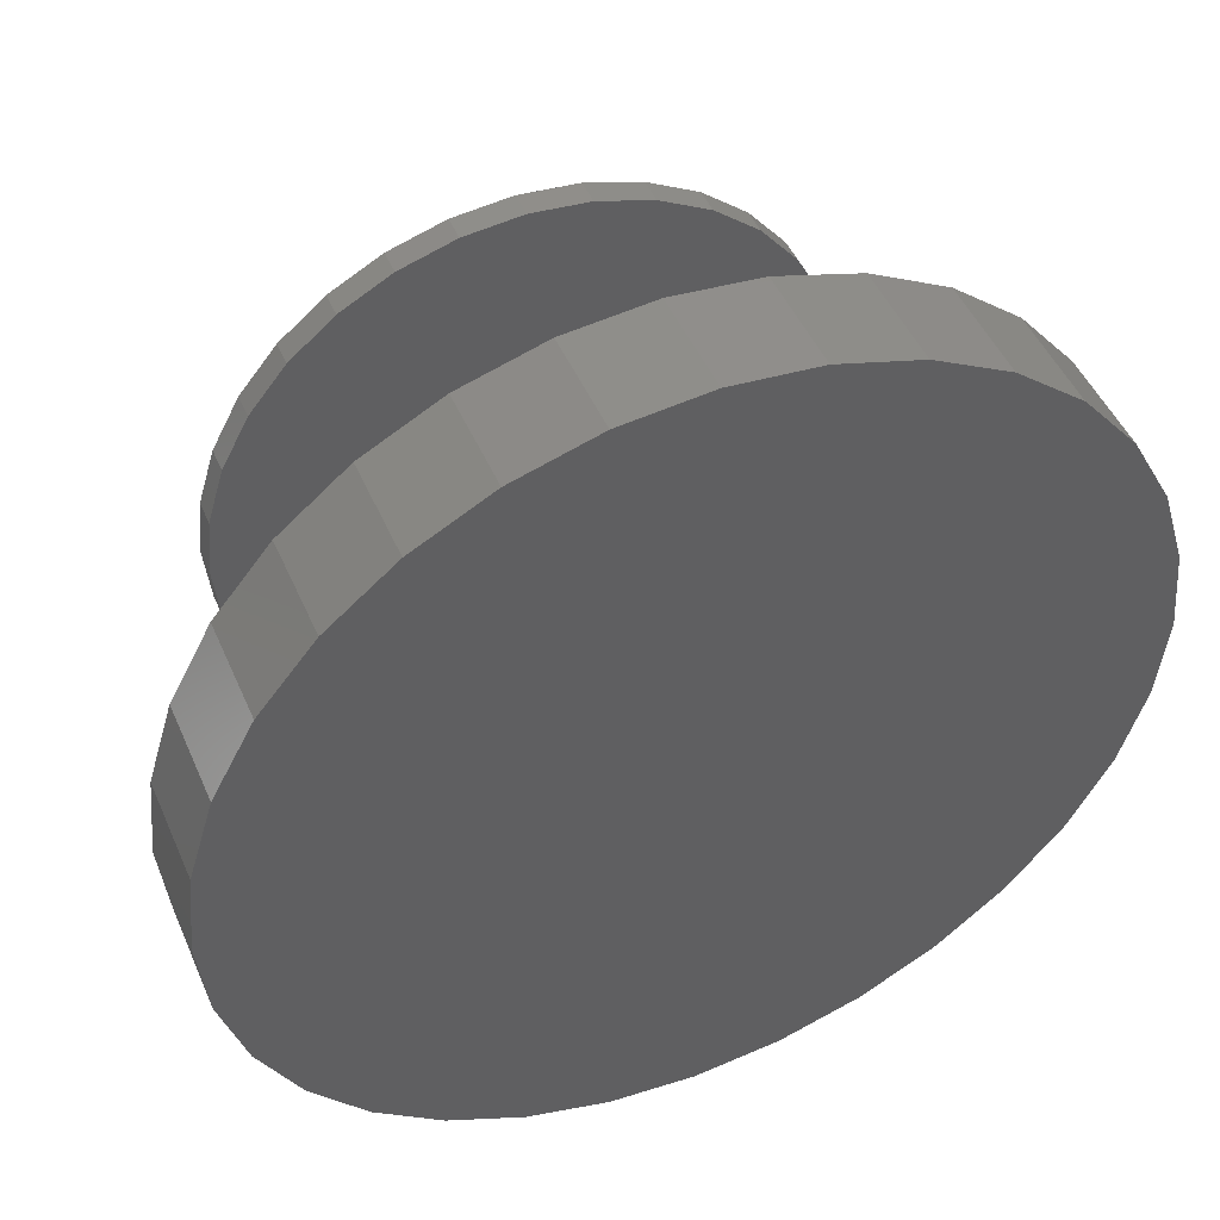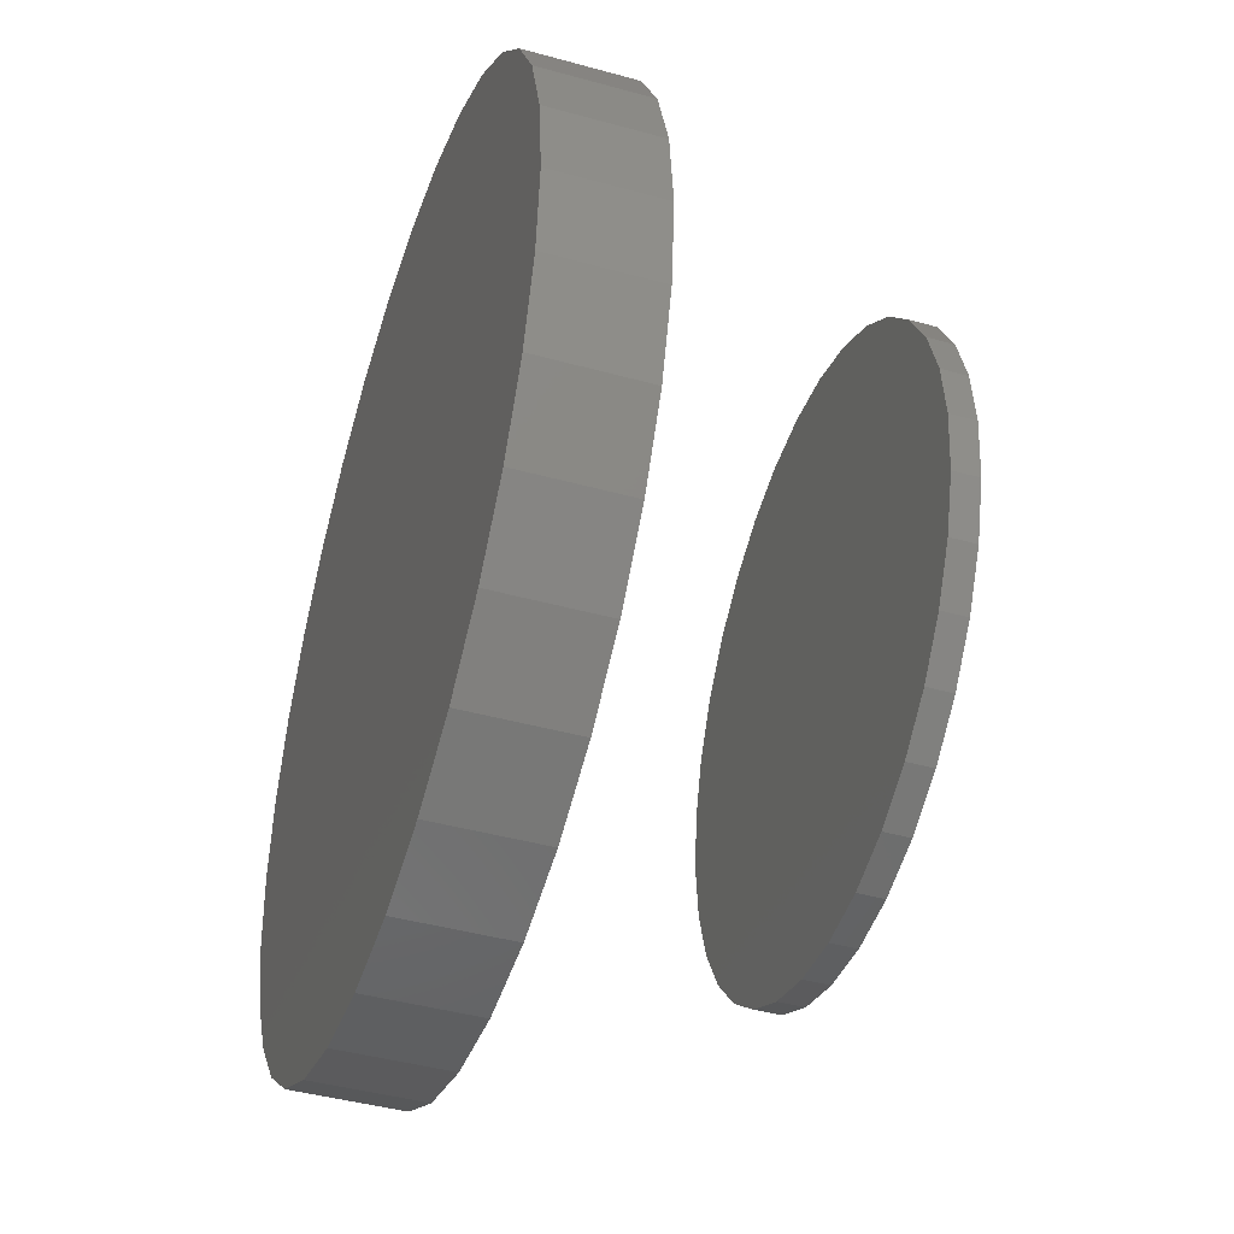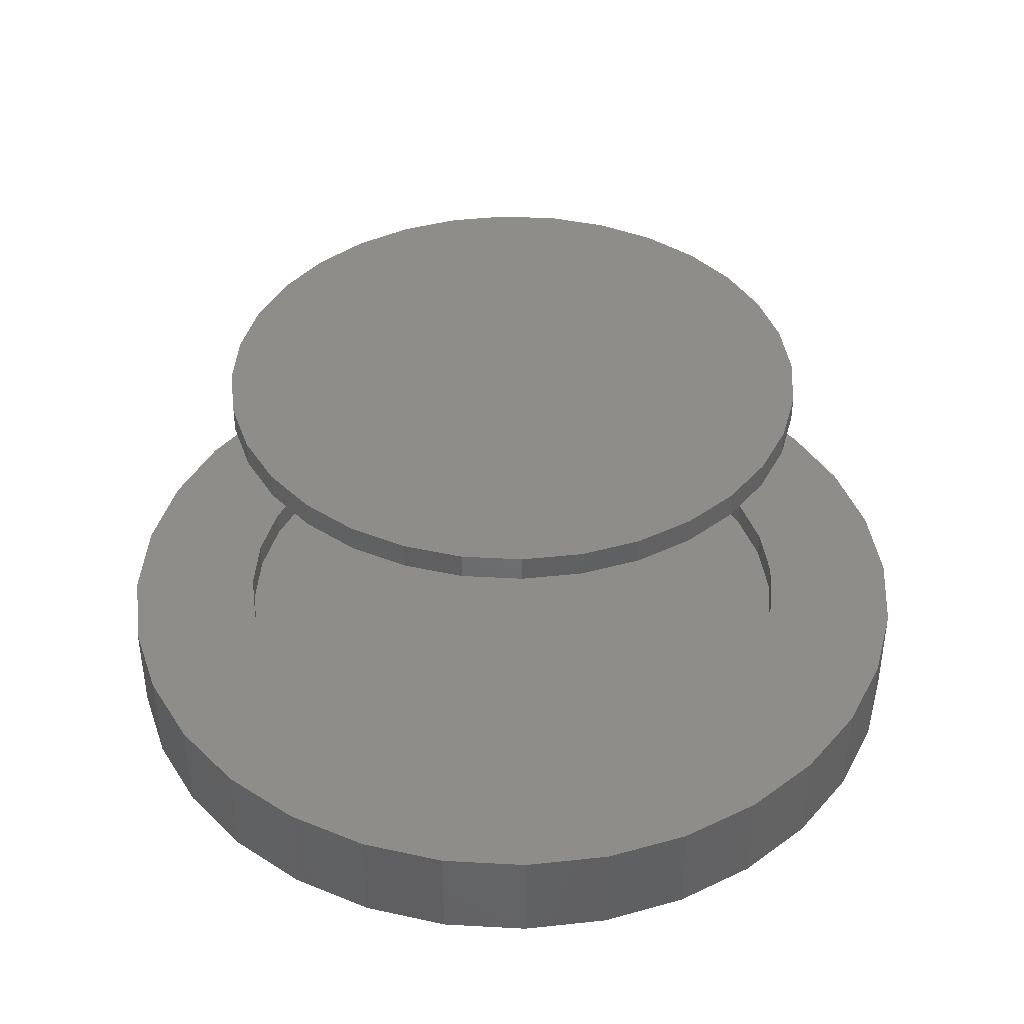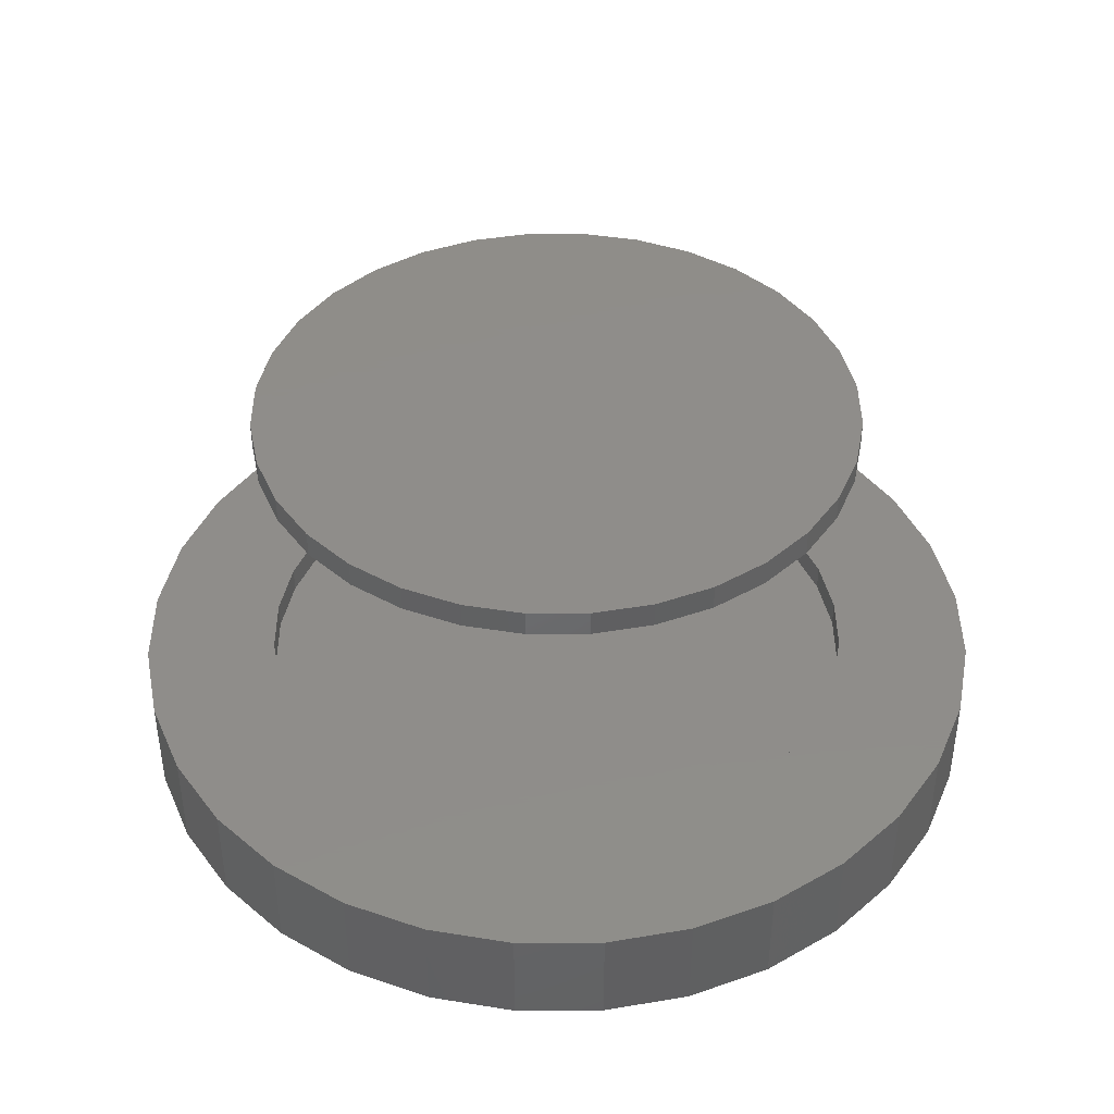
<metadata>
{"format":"stl","ext":"stl","renderer":"f3d","projection":"perspective","resolution":1024,"background":"white","views":[{"elev":47.8,"azim":157.1,"up":"+Y"},{"elev":-43.4,"azim":-108.1,"up":"+Y"},{"elev":40.9,"azim":-148.1,"up":"+Z"},{"elev":41.8,"azim":39.1,"up":"+Z"}]}
</metadata>
<code>
# stl→obj: 256 verts, 504 faces
v 0.006908 0.5526 0.1016
v -0.1009 0.542 0.1484
v -0.1009 0.542 0.1016
v -0.2046 0.5106 0.1484
v -0.2046 0.5106 0.1016
v -0.3001 0.4595 0.1484
v -0.3001 0.4595 0.1016
v -0.3839 0.3908 0.1484
v -0.3839 0.3908 0.1016
v -0.4526 0.307 0.1484
v -0.4526 0.307 0.1016
v -0.5037 0.2115 0.1484
v -0.5037 0.2115 0.1016
v -0.5351 0.1078 0.1484
v -0.5351 0.1078 0.1016
v -0.5457 6.768e-17 0.1484
v -0.5457 6.768e-17 0.1016
v 0.006908 0.5526 0.1484
v 0.1147 0.542 0.1016
v 0.1147 0.542 0.1484
v 0.2184 0.5106 0.1016
v 0.2184 0.5106 0.1484
v 0.3139 0.4595 0.1016
v 0.3139 0.4595 0.1484
v 0.3977 0.3908 0.1016
v 0.3977 0.3908 0.1484
v 0.4664 0.307 0.1016
v 0.4664 0.307 0.1484
v 0.5175 0.2115 0.1016
v 0.5175 0.2115 0.1484
v 0.5489 0.1078 0.1016
v 0.5489 0.1078 0.1484
v 0.5595 -1.354e-16 0.1016
v 0.5595 0 0.1484
v 0.006908 -0.5526 0.1016
v 0.1147 -0.542 0.1484
v 0.1147 -0.542 0.1016
v 0.2184 -0.5106 0.1484
v 0.2184 -0.5106 0.1016
v 0.3139 -0.4595 0.1484
v 0.3139 -0.4595 0.1016
v 0.3977 -0.3908 0.1484
v 0.3977 -0.3908 0.1016
v 0.4664 -0.307 0.1484
v 0.4664 -0.307 0.1016
v 0.5175 -0.2115 0.1484
v 0.5175 -0.2115 0.1016
v 0.5489 -0.1078 0.1484
v 0.5489 -0.1078 0.1016
v 0.006908 -0.5526 0.1484
v -0.1009 -0.542 0.1016
v -0.1009 -0.542 0.1484
v -0.2046 -0.5106 0.1016
v -0.2046 -0.5106 0.1484
v -0.3001 -0.4595 0.1016
v -0.3001 -0.4595 0.1484
v -0.3839 -0.3908 0.1016
v -0.3839 -0.3908 0.1484
v -0.4526 -0.307 0.1016
v -0.4526 -0.307 0.1484
v -0.5037 -0.2115 0.1016
v -0.5037 -0.2115 0.1484
v -0.5351 -0.1078 0.1016
v -0.5351 -0.1078 0.1484
v -0.5457 6.768e-17 0.6484
v -0.5457 6.768e-17 0.6953
v -0.5351 0.1078 0.6484
v -0.5351 0.1078 0.6953
v -0.5037 0.2115 0.6484
v -0.5037 0.2115 0.6953
v -0.4526 0.307 0.6484
v -0.4526 0.307 0.6953
v -0.3839 0.3908 0.6484
v -0.3839 0.3908 0.6953
v -0.3001 0.4595 0.6484
v -0.3001 0.4595 0.6953
v -0.2046 0.5106 0.6484
v -0.2046 0.5106 0.6953
v -0.1009 0.542 0.6484
v -0.1009 0.542 0.6953
v 0.006908 0.5526 0.6484
v 0.006908 0.5526 0.6953
v 0.1147 0.542 0.6484
v 0.1147 0.542 0.6953
v 0.2184 0.5106 0.6484
v 0.2184 0.5106 0.6953
v 0.3139 0.4595 0.6484
v 0.3139 0.4595 0.6953
v 0.3977 0.3908 0.6484
v 0.3977 0.3908 0.6953
v 0.4664 0.307 0.6484
v 0.4664 0.307 0.6953
v 0.5175 0.2115 0.6484
v 0.5175 0.2115 0.6953
v 0.5489 0.1078 0.6484
v 0.5489 0.1078 0.6953
v 0.5595 0 0.6484
v 0.5595 0 0.6953
v 0.5489 -0.1078 0.6484
v 0.5489 -0.1078 0.6953
v 0.5175 -0.2115 0.6484
v 0.5175 -0.2115 0.6953
v 0.4664 -0.307 0.6484
v 0.4664 -0.307 0.6953
v 0.3977 -0.3908 0.6484
v 0.3977 -0.3908 0.6953
v 0.3139 -0.4595 0.6484
v 0.3139 -0.4595 0.6953
v 0.2184 -0.5106 0.6484
v 0.2184 -0.5106 0.6953
v 0.1147 -0.542 0.6484
v 0.1147 -0.542 0.6953
v 0.006908 -0.5526 0.6484
v 0.006908 -0.5526 0.6953
v -0.1009 -0.542 0.6484
v -0.1009 -0.542 0.6953
v -0.2046 -0.5106 0.6484
v -0.2046 -0.5106 0.6953
v -0.3001 -0.4595 0.6484
v -0.3001 -0.4595 0.6953
v -0.3839 -0.3908 0.6484
v -0.3839 -0.3908 0.6953
v -0.4526 -0.307 0.6484
v -0.4526 -0.307 0.6953
v -0.5037 -0.2115 0.6484
v -0.5037 -0.2115 0.6953
v -0.5351 -0.1078 0.6484
v -0.5351 -0.1078 0.6953
v 0.5714 0.5635 0.1484
v 0.4507 0.6626 0.1484
v 0.3129 0.7363 0.1484
v 0.1634 0.7816 0.1484
v 0.007895 0.797 0.1484
v -0.1476 0.7816 0.1484
v -0.2971 0.7363 0.1484
v -0.4349 0.6626 0.1484
v -0.5556 0.5635 0.1484
v -0.5556 -0.5635 0.1484
v 0.007895 -0.797 0.1484
v -0.6548 -0.4428 0.1484
v -0.4349 -0.6626 0.1484
v -0.2971 -0.7363 0.1484
v -0.1476 -0.7816 0.1484
v 0.5714 -0.5635 0.1484
v 0.6705 -0.4428 0.1484
v 0.1634 -0.7816 0.1484
v 0.3129 -0.7363 0.1484
v 0.4507 -0.6626 0.1484
v -0.6548 0.4428 0.1484
v -0.7284 0.305 0.1484
v -0.7737 0.1555 0.1484
v -0.7891 9.76e-17 0.1484
v -0.7737 -0.1555 0.1484
v -0.7284 -0.305 0.1484
v 0.6705 0.4428 0.1484
v 0.7442 0.305 0.1484
v 0.7895 0.1555 0.1484
v 0.8049 0 0.1484
v 0.7895 -0.1555 0.1484
v 0.7442 -0.305 0.1484
v 0.8049 -1.952e-16 -0.03906
v 0.7895 -0.1555 -0.03906
v 0.7442 -0.305 -0.03906
v 0.6705 -0.4428 -0.03906
v 0.5714 -0.5635 -0.03906
v 0.4507 -0.6626 -0.03906
v 0.3129 -0.7363 -0.03906
v 0.1634 -0.7816 -0.03906
v 0.007895 -0.797 -0.03906
v -0.1476 -0.7816 -0.03906
v -0.2971 -0.7363 -0.03906
v -0.4349 -0.6626 -0.03906
v -0.5556 -0.5635 -0.03906
v -0.6548 -0.4428 -0.03906
v -0.7284 -0.305 -0.03906
v -0.7737 -0.1555 -0.03906
v -0.7891 9.76e-17 -0.03906
v -0.7737 0.1555 -0.03906
v -0.7284 0.305 -0.03906
v -0.6548 0.4428 -0.03906
v -0.5556 0.5635 -0.03906
v -0.4349 0.6626 -0.03906
v -0.2971 0.7363 -0.03906
v -0.1476 0.7816 -0.03906
v 0.007895 0.797 -0.03906
v 0.1634 0.7816 -0.03906
v 0.3129 0.7363 -0.03906
v 0.4507 0.6626 -0.03906
v 0.5714 0.5635 -0.03906
v 0.6705 0.4428 -0.03906
v 0.7442 0.305 -0.03906
v 0.7895 0.1555 -0.03906
v -0.5225 0.5304 0.1016
v -0.4088 0.6237 0.1016
v -0.6158 0.4167 0.1016
v -0.5225 -0.5304 0.1016
v -0.4088 -0.6237 0.1016
v 0.5383 -0.5304 0.1016
v 0.4246 -0.6237 0.1016
v -0.2791 0.693 0.1016
v -0.1384 0.7357 0.1016
v 0.007895 0.7501 0.1016
v 0.1542 0.7357 0.1016
v 0.2949 0.693 0.1016
v 0.4246 0.6237 0.1016
v -0.7278 0.1463 0.1016
v -0.6851 0.287 0.1016
v -0.6851 -0.287 0.1016
v -0.7278 -0.1463 0.1016
v -0.7422 9.186e-17 0.1016
v -0.6158 -0.4167 0.1016
v 0.007895 -0.7501 0.1016
v -0.1384 -0.7357 0.1016
v -0.2791 -0.693 0.1016
v 0.6316 0.4167 0.1016
v 0.5383 0.5304 0.1016
v 0.7436 0.1463 0.1016
v 0.7009 0.287 0.1016
v 0.7009 -0.287 0.1016
v 0.7436 -0.1463 0.1016
v 0.758 0 0.1016
v 0.6316 -0.4167 0.1016
v 0.2949 -0.693 0.1016
v 0.1542 -0.7357 0.1016
v 0.007895 -0.7501 0.007812
v 0.1542 -0.7357 0.007812
v 0.2949 -0.693 0.007812
v 0.4246 -0.6237 0.007812
v 0.5383 -0.5304 0.007812
v 0.6316 -0.4167 0.007812
v 0.7009 -0.287 0.007812
v 0.7436 -0.1463 0.007812
v 0.758 -1.837e-16 0.007812
v -0.1384 -0.7357 0.007812
v -0.2791 -0.693 0.007812
v -0.4088 -0.6237 0.007812
v -0.5225 -0.5304 0.007812
v -0.6158 -0.4167 0.007812
v -0.6851 -0.287 0.007812
v -0.7278 -0.1463 0.007812
v -0.7422 9.186e-17 0.007812
v 0.007895 0.7501 0.007812
v -0.1384 0.7357 0.007812
v -0.2791 0.693 0.007812
v -0.4088 0.6237 0.007812
v -0.5225 0.5304 0.007812
v -0.6158 0.4167 0.007812
v -0.6851 0.287 0.007812
v -0.7278 0.1463 0.007812
v 0.1542 0.7357 0.007812
v 0.2949 0.693 0.007812
v 0.4246 0.6237 0.007812
v 0.5383 0.5304 0.007812
v 0.6316 0.4167 0.007812
v 0.7009 0.287 0.007812
v 0.7436 0.1463 0.007812
f 1 2 3
f 3 2 4
f 3 4 5
f 5 4 6
f 5 6 7
f 7 6 8
f 7 8 9
f 9 8 10
f 9 10 11
f 11 10 12
f 11 12 13
f 13 12 14
f 13 14 15
f 15 14 16
f 15 16 17
f 2 1 18
f 18 1 19
f 18 19 20
f 20 19 21
f 20 21 22
f 22 21 23
f 22 23 24
f 24 23 25
f 24 25 26
f 26 25 27
f 26 27 28
f 28 27 29
f 28 29 30
f 30 29 31
f 30 31 32
f 32 31 33
f 32 33 34
f 35 36 37
f 37 36 38
f 37 38 39
f 39 38 40
f 39 40 41
f 41 40 42
f 41 42 43
f 43 42 44
f 43 44 45
f 45 44 46
f 45 46 47
f 47 46 48
f 47 48 49
f 49 48 34
f 49 34 33
f 36 35 50
f 50 35 51
f 50 51 52
f 52 51 53
f 52 53 54
f 54 53 55
f 54 55 56
f 56 55 57
f 56 57 58
f 58 57 59
f 58 59 60
f 60 59 61
f 60 61 62
f 62 61 63
f 62 63 64
f 64 63 17
f 64 17 16
f 65 66 67
f 67 66 68
f 67 68 69
f 69 68 70
f 69 70 71
f 71 70 72
f 71 72 73
f 73 72 74
f 73 74 75
f 75 74 76
f 75 76 77
f 77 76 78
f 77 78 79
f 79 78 80
f 79 80 81
f 81 80 82
f 81 82 83
f 83 82 84
f 83 84 85
f 85 84 86
f 85 86 87
f 87 86 88
f 87 88 89
f 89 88 90
f 89 90 91
f 91 90 92
f 91 92 93
f 93 92 94
f 93 94 95
f 95 94 96
f 95 96 97
f 97 96 98
f 97 98 99
f 99 98 100
f 99 100 101
f 101 100 102
f 101 102 103
f 103 102 104
f 103 104 105
f 105 104 106
f 105 106 107
f 107 106 108
f 107 108 109
f 109 108 110
f 109 110 111
f 111 110 112
f 111 112 113
f 113 112 114
f 113 114 115
f 115 114 116
f 115 116 117
f 117 116 118
f 117 118 119
f 119 118 120
f 119 120 121
f 121 120 122
f 121 122 123
f 123 122 124
f 123 124 125
f 125 124 126
f 125 126 127
f 127 126 128
f 127 128 65
f 65 128 66
f 18 20 129
f 18 129 130
f 18 130 131
f 18 131 132
f 18 132 133
f 18 133 134
f 18 134 135
f 18 135 136
f 18 136 137
f 18 137 2
f 138 139 50
f 138 50 52
f 138 52 54
f 138 54 56
f 138 56 140
f 139 138 141
f 139 141 142
f 139 142 143
f 144 145 40
f 144 40 38
f 144 38 36
f 144 36 50
f 139 146 147
f 139 147 148
f 139 148 144
f 139 144 50
f 2 137 4
f 4 137 149
f 4 149 6
f 6 149 8
f 8 149 150
f 8 150 10
f 10 150 12
f 12 150 151
f 12 151 14
f 14 151 16
f 16 151 152
f 16 152 64
f 64 152 153
f 64 153 62
f 62 153 154
f 62 154 60
f 60 154 58
f 58 154 140
f 58 140 56
f 129 20 155
f 155 20 22
f 155 22 24
f 155 24 156
f 156 24 26
f 156 26 28
f 156 28 157
f 157 28 30
f 157 30 32
f 157 32 158
f 158 32 34
f 158 34 159
f 159 34 48
f 159 48 160
f 160 48 46
f 160 46 44
f 160 44 145
f 145 44 42
f 145 42 40
f 81 83 79
f 113 115 111
f 111 115 117
f 111 117 109
f 109 117 119
f 109 119 107
f 107 119 121
f 107 121 105
f 105 121 123
f 105 123 103
f 103 123 125
f 103 125 101
f 101 125 127
f 101 127 99
f 99 127 65
f 99 65 97
f 97 65 67
f 97 67 95
f 95 67 69
f 95 69 93
f 93 69 71
f 93 71 91
f 91 71 73
f 91 73 89
f 89 73 75
f 89 75 87
f 87 75 77
f 87 77 85
f 85 77 79
f 85 79 83
f 80 84 82
f 84 80 86
f 86 80 78
f 86 78 88
f 88 78 76
f 88 76 90
f 90 76 74
f 90 74 92
f 92 74 72
f 92 72 94
f 94 72 70
f 94 70 96
f 96 70 68
f 96 68 98
f 98 68 66
f 98 66 100
f 100 66 128
f 100 128 102
f 102 128 126
f 102 126 104
f 104 126 124
f 104 124 106
f 106 124 122
f 106 122 108
f 108 122 120
f 108 120 110
f 110 120 118
f 110 118 112
f 112 118 116
f 112 116 114
f 161 158 162
f 162 158 159
f 162 159 163
f 163 159 160
f 163 160 164
f 164 160 145
f 164 145 165
f 165 145 144
f 165 144 166
f 166 144 148
f 166 148 167
f 167 148 147
f 167 147 168
f 168 147 146
f 168 146 169
f 169 146 139
f 169 139 170
f 170 139 143
f 170 143 171
f 171 143 142
f 171 142 172
f 172 142 141
f 172 141 173
f 173 141 138
f 173 138 174
f 174 138 140
f 174 140 175
f 175 140 154
f 175 154 176
f 176 154 153
f 176 153 177
f 177 153 152
f 177 152 178
f 178 152 151
f 178 151 179
f 179 151 150
f 179 150 180
f 180 150 149
f 180 149 181
f 181 149 137
f 181 137 182
f 182 137 136
f 182 136 183
f 183 136 135
f 183 135 184
f 184 135 134
f 184 134 185
f 185 134 133
f 185 133 186
f 186 133 132
f 186 132 187
f 187 132 131
f 187 131 188
f 188 131 130
f 188 130 189
f 189 130 129
f 189 129 190
f 190 129 155
f 190 155 191
f 191 155 156
f 191 156 192
f 192 156 157
f 192 157 161
f 161 157 158
f 185 186 184
f 169 170 168
f 168 170 171
f 168 171 167
f 167 171 172
f 167 172 166
f 166 172 173
f 166 173 165
f 165 173 174
f 165 174 164
f 164 174 175
f 164 175 163
f 163 175 176
f 163 176 162
f 162 176 177
f 162 177 161
f 161 177 178
f 161 178 192
f 192 178 179
f 192 179 191
f 191 179 180
f 191 180 190
f 190 180 181
f 190 181 189
f 189 181 182
f 189 182 188
f 188 182 183
f 188 183 187
f 187 183 184
f 187 184 186
f 3 193 194
f 9 195 7
f 51 196 53
f 197 196 51
f 198 37 39
f 37 198 199
f 1 3 194
f 1 194 200
f 1 200 201
f 1 201 202
f 1 202 203
f 1 203 204
f 1 204 205
f 1 205 19
f 3 5 193
f 193 5 7
f 193 7 195
f 15 206 13
f 13 206 207
f 13 207 11
f 11 207 195
f 11 195 9
f 59 208 61
f 61 208 209
f 61 209 63
f 63 209 210
f 63 210 17
f 17 210 206
f 17 206 15
f 53 196 55
f 55 196 211
f 55 211 57
f 57 211 208
f 57 208 59
f 35 212 51
f 51 212 197
f 212 213 197
f 197 213 214
f 25 23 215
f 215 23 21
f 215 21 216
f 216 21 19
f 216 19 205
f 31 29 217
f 217 29 27
f 217 27 218
f 218 27 25
f 218 25 215
f 45 47 219
f 219 47 49
f 219 49 220
f 220 49 33
f 220 33 221
f 221 33 31
f 221 31 217
f 39 41 198
f 198 41 43
f 198 43 222
f 222 43 45
f 222 45 219
f 37 199 35
f 35 199 212
f 199 223 212
f 212 223 224
f 225 224 226
f 226 224 223
f 226 223 227
f 227 223 199
f 227 199 228
f 228 199 198
f 228 198 229
f 229 198 222
f 229 222 230
f 230 222 219
f 230 219 231
f 231 219 220
f 231 220 232
f 232 220 221
f 232 221 233
f 224 225 212
f 212 225 234
f 212 234 213
f 213 234 235
f 213 235 214
f 214 235 236
f 214 236 197
f 197 236 237
f 197 237 196
f 196 237 238
f 196 238 211
f 211 238 239
f 211 239 208
f 208 239 240
f 208 240 209
f 209 240 241
f 209 241 210
f 242 201 243
f 243 201 200
f 243 200 244
f 244 200 194
f 244 194 245
f 245 194 193
f 245 193 246
f 246 193 195
f 246 195 247
f 247 195 207
f 247 207 248
f 248 207 206
f 248 206 249
f 249 206 210
f 249 210 241
f 201 242 202
f 202 242 250
f 202 250 203
f 203 250 251
f 203 251 204
f 204 251 252
f 204 252 205
f 205 252 253
f 205 253 216
f 216 253 254
f 216 254 215
f 215 254 255
f 215 255 218
f 218 255 256
f 218 256 217
f 217 256 233
f 217 233 221
f 243 250 242
f 250 243 251
f 251 243 244
f 251 244 252
f 252 244 245
f 252 245 253
f 253 245 246
f 253 246 254
f 254 246 247
f 254 247 255
f 255 247 248
f 255 248 256
f 256 248 249
f 256 249 233
f 233 249 241
f 233 241 232
f 232 241 240
f 232 240 231
f 231 240 239
f 231 239 230
f 230 239 238
f 230 238 229
f 229 238 237
f 229 237 228
f 228 237 236
f 228 236 227
f 227 236 235
f 227 235 226
f 226 235 234
f 226 234 225

</code>
